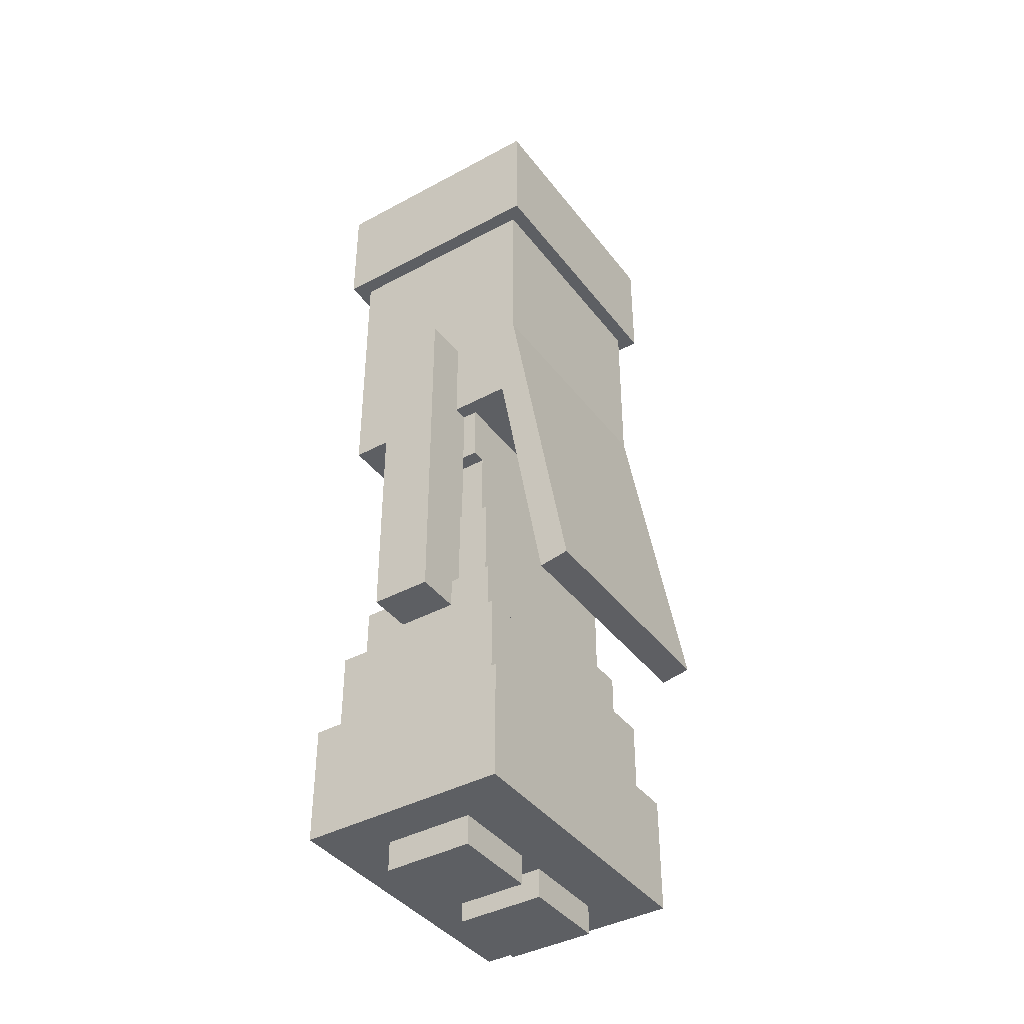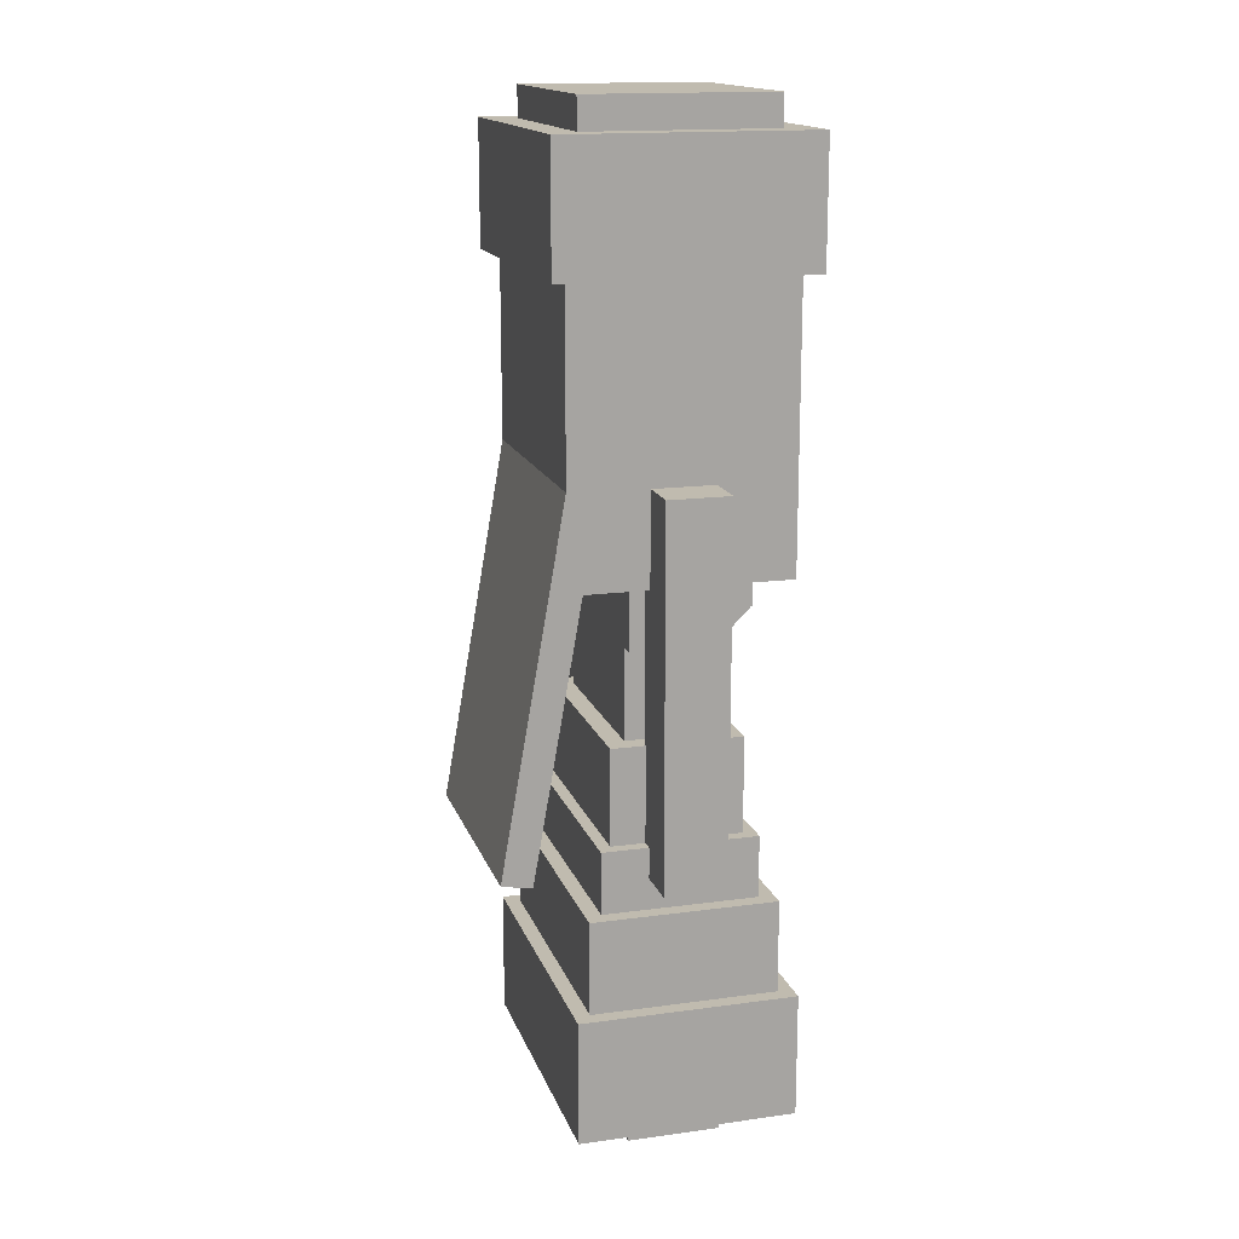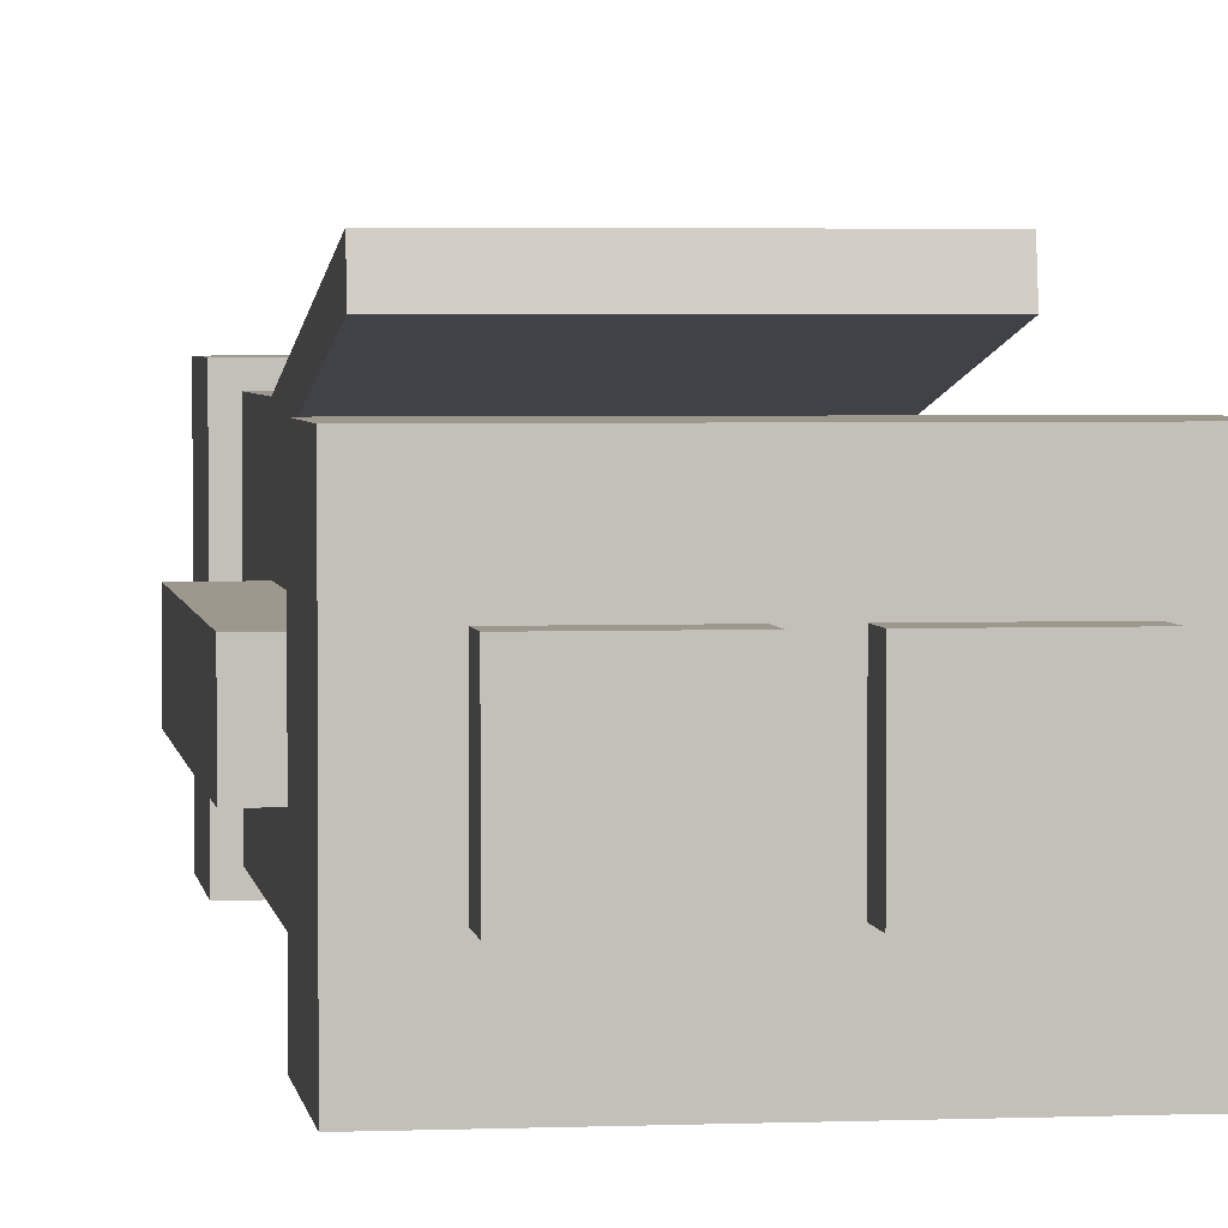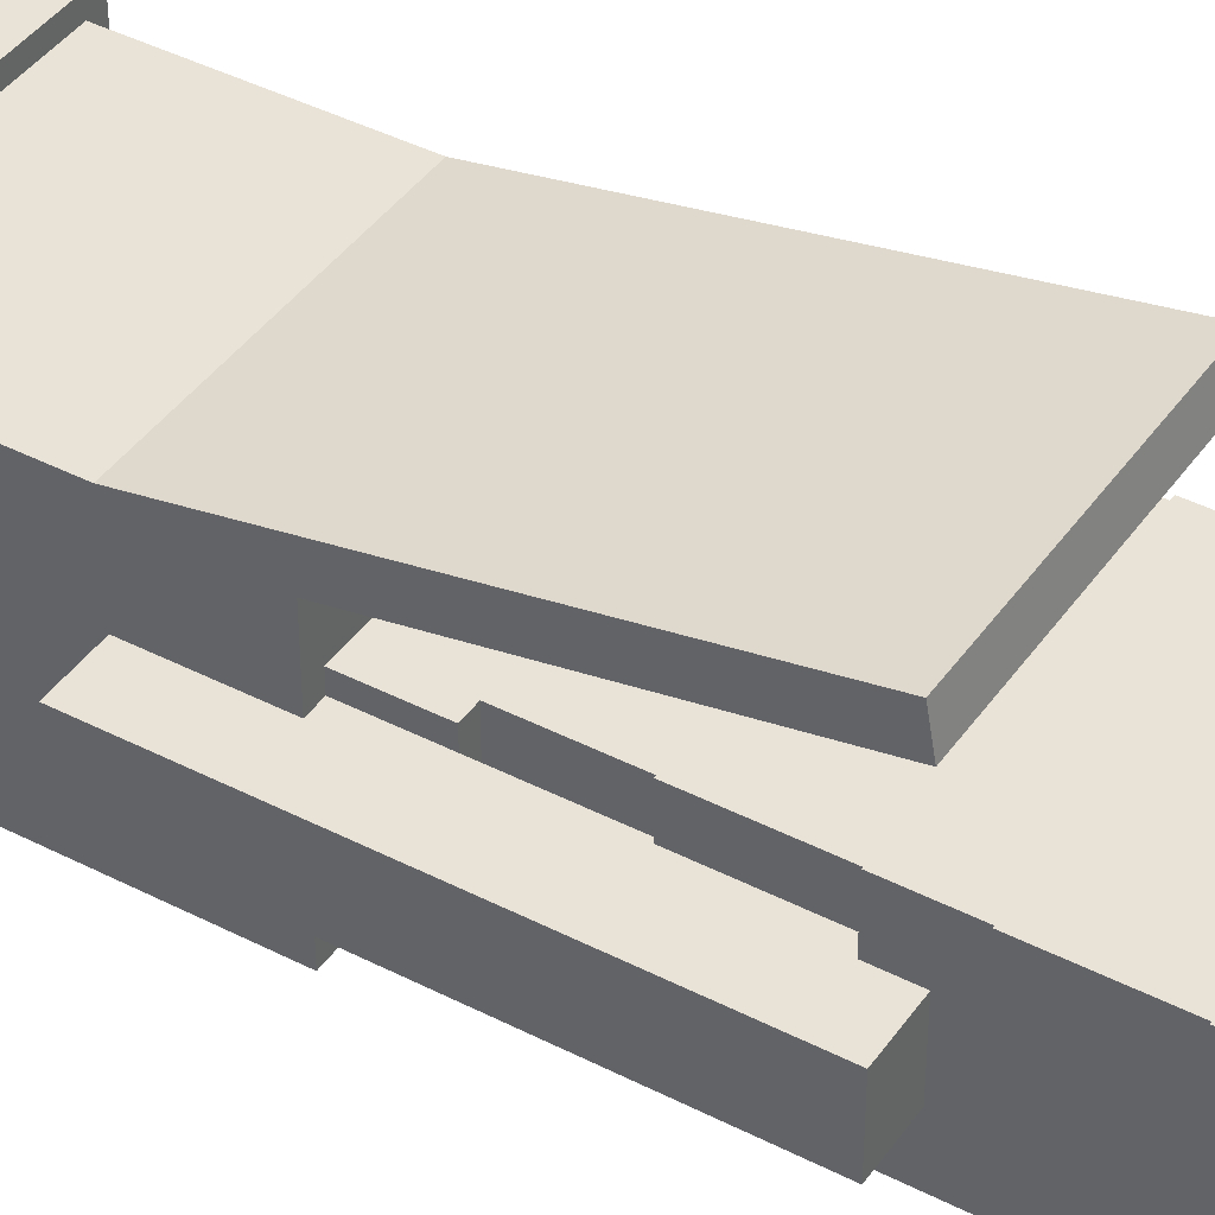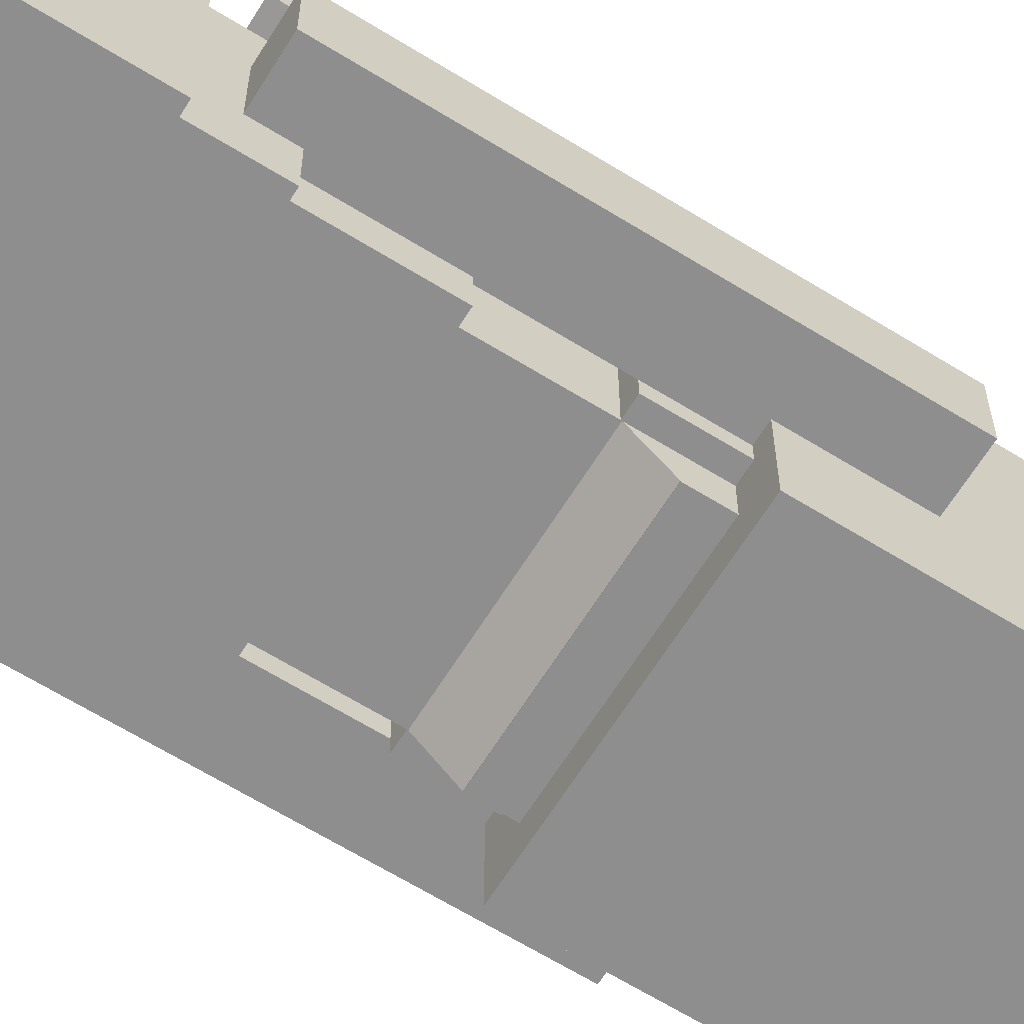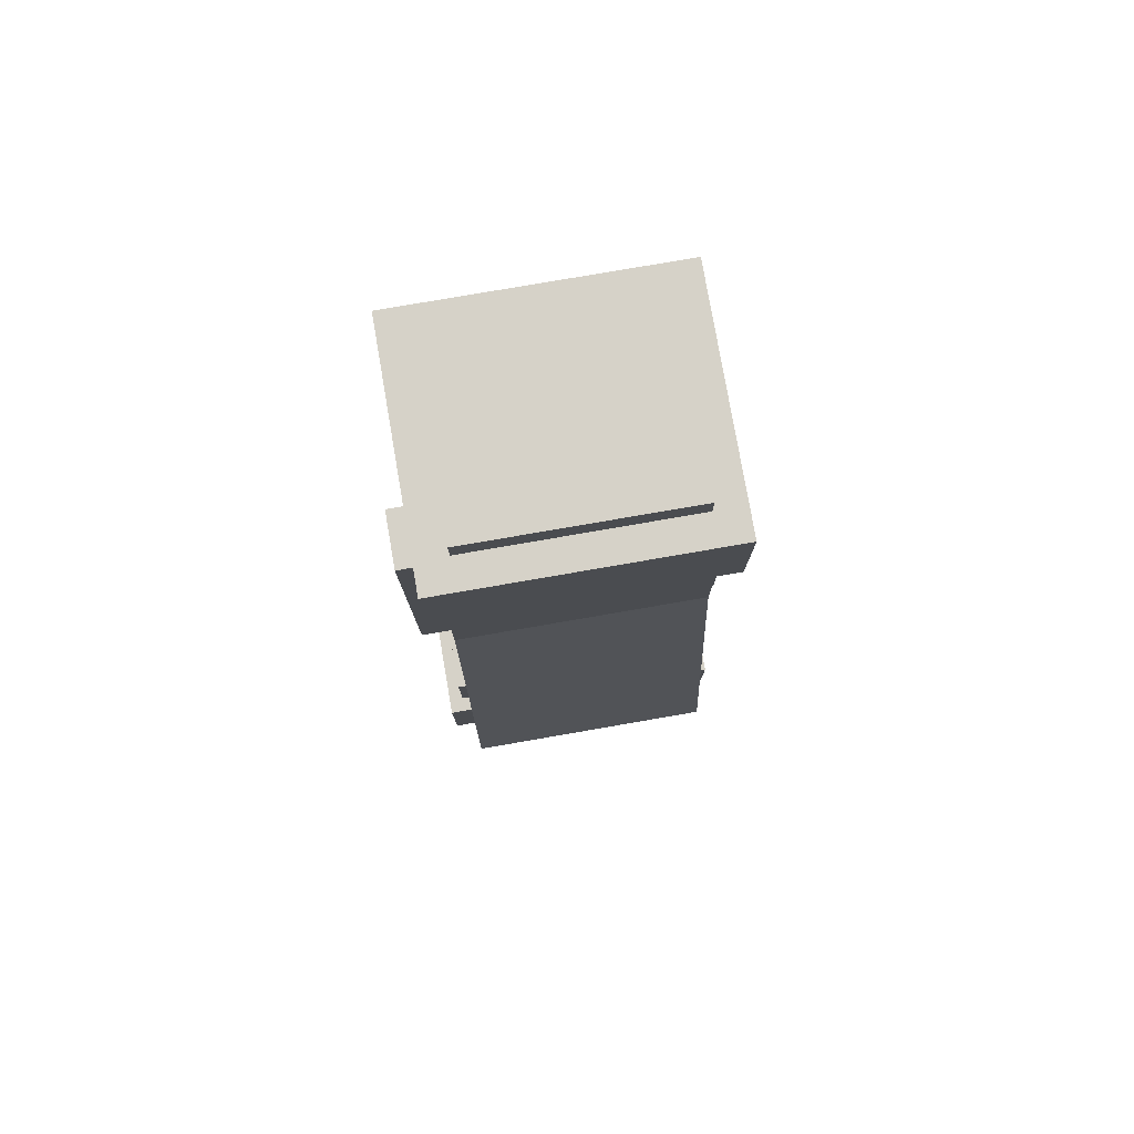
<metadata>
{"format":"obj","ext":"obj","renderer":"f3d","projection":"perspective","resolution":1024,"background":"white","views":[{"elev":-40.3,"azim":-56.4,"up":"+Y"},{"elev":16.0,"azim":74.1,"up":"+Y"},{"elev":3.1,"azim":-7.8,"up":"+Z"},{"elev":41.5,"azim":-58.1,"up":"+Z"},{"elev":-65.0,"azim":58.1,"up":"+Z"},{"elev":78.4,"azim":-9.8,"up":"+Y"}]}
</metadata>
<code>
o head
v 0.2188 1.688 0.1875
v 0.2188 1.688 -0.1875
v 0.2188 1.375 0.1875
v 0.2188 1.375 -0.1875
v -0.2188 1.688 -0.1875
v -0.2188 1.688 0.1875
v -0.2188 1.375 -0.1875
v -0.2188 1.375 0.1875
f 1 3 2
f 3 4 2
f 5 7 6
f 7 8 6
f 5 6 2
f 6 1 2
f 8 7 3
f 7 4 3
f 6 8 1
f 8 3 1
f 2 4 5
f 4 7 5
o head
v 0.25 1.688 0.2188
v 0.25 1.688 -0.2188
v 0.25 1.125 0.2188
v 0.25 1.125 -0.2188
v -0.25 1.688 -0.2188
v -0.25 1.688 0.2188
v -0.25 1.125 -0.2188
v -0.25 1.125 0.2188
f 9 11 10
f 11 12 10
f 13 15 14
f 15 16 14
f 13 14 10
f 14 9 10
f 16 15 11
f 15 12 11
f 14 16 9
f 16 11 9
f 10 12 13
f 12 15 13
o head
v 0.2812 1.938 0.25
v 0.2812 1.938 -0.25
v 0.2812 1.688 0.25
v 0.2812 1.688 -0.25
v -0.2812 1.938 -0.25
v -0.2812 1.938 0.25
v -0.2812 1.688 -0.25
v -0.2812 1.688 0.25
f 17 19 18
f 19 20 18
f 21 23 22
f 23 24 22
f 21 22 18
f 22 17 18
f 24 23 19
f 23 20 19
f 22 24 17
f 24 19 17
f 18 20 21
f 20 23 21
o head
v 0.2188 2 0.1875
v 0.2188 2 -0.1875
v 0.2188 1.938 0.1875
v 0.2188 1.938 -0.1875
v -0.2188 2 -0.1875
v -0.2188 2 0.1875
v -0.2188 1.938 -0.1875
v -0.2188 1.938 0.1875
f 25 27 26
f 27 28 26
f 29 31 30
f 31 32 30
f 29 30 26
f 30 25 26
f 32 31 27
f 31 28 27
f 30 32 25
f 32 27 25
f 26 28 29
f 28 31 29
o hair
v 0.25 1.318 0.2183
v 0.25 1.307 0.1567
v 0.25 0.5793 0.3485
v 0.25 0.5685 0.287
v -0.25 1.307 0.1567
v -0.25 1.318 0.2183
v -0.25 0.5685 0.287
v -0.25 0.5793 0.3485
f 33 35 34
f 35 36 34
f 37 39 38
f 39 40 38
f 37 38 34
f 38 33 34
f 40 39 35
f 39 36 35
f 38 40 33
f 40 35 33
f 34 36 37
f 36 39 37
o body
v 0.09375 1.438 0.09375
v 0.09375 1.438 -0.09375
v 0.09375 1.312 0.09375
v 0.09375 1.312 -0.09375
v -0.09375 1.438 -0.09375
v -0.09375 1.438 0.09375
v -0.09375 1.312 -0.09375
v -0.09375 1.312 0.09375
f 41 43 42
f 43 44 42
f 45 47 46
f 47 48 46
f 45 46 42
f 46 41 42
f 48 47 43
f 47 44 43
f 46 48 41
f 48 43 41
f 42 44 45
f 44 47 45
o body
v 0.2188 1.312 0.09375
v 0.2188 1.312 -0.09375
v 0.2188 1 0.09375
v 0.2188 1 -0.09375
v -0.2188 1.312 -0.09375
v -0.2188 1.312 0.09375
v -0.2188 1 -0.09375
v -0.2188 1 0.09375
f 49 51 50
f 51 52 50
f 53 55 54
f 55 56 54
f 53 54 50
f 54 49 50
f 56 55 51
f 55 52 51
f 54 56 49
f 56 51 49
f 50 52 53
f 52 55 53
o body
v 0.1875 1 0.09375
v 0.1875 1 -0.09375
v 0.1875 0.75 0.09375
v 0.1875 0.75 -0.09375
v -0.1875 1 -0.09375
v -0.1875 1 0.09375
v -0.1875 0.75 -0.09375
v -0.1875 0.75 0.09375
f 57 59 58
f 59 60 58
f 61 63 62
f 63 64 62
f 61 62 58
f 62 57 58
f 64 63 59
f 63 60 59
f 62 64 57
f 64 59 57
f 58 60 61
f 60 63 61
o body
v 0.1875 1.188 -0.03125
v 0.1875 1.188 -0.1562
v 0.1875 1.062 -0.03125
v 0.1875 1.062 -0.1562
v -0.1875 1.188 -0.1562
v -0.1875 1.188 -0.03125
v -0.1875 1.062 -0.1562
v -0.1875 1.062 -0.03125
f 65 67 66
f 67 68 66
f 69 71 70
f 71 72 70
f 69 70 66
f 70 65 66
f 72 71 67
f 71 68 67
f 70 72 65
f 72 67 65
f 66 68 69
f 68 71 69
o breast
v 0.1875 1.188 0.02084
v 0.1875 1.276 -0.06755
v 0.1875 1.099 -0.06755
v 0.1875 1.188 -0.1559
v -0.1875 1.276 -0.06755
v -0.1875 1.188 0.02084
v -0.1875 1.188 -0.1559
v -0.1875 1.099 -0.06755
f 73 75 74
f 75 76 74
f 77 79 78
f 79 80 78
f 77 78 74
f 78 73 74
f 80 79 75
f 79 76 75
f 78 80 73
f 80 75 73
f 74 76 77
f 76 79 77
o breast
v 0.1875 1.064 0.02084
v 0.1875 1.152 -0.06755
v 0.1875 0.9754 -0.06755
v 0.1875 1.064 -0.1559
v -0.1875 1.152 -0.06755
v -0.1875 1.064 0.02084
v -0.1875 1.064 -0.1559
v -0.1875 0.9754 -0.06755
f 81 83 82
f 83 84 82
f 85 87 86
f 87 88 86
f 85 86 82
f 86 81 82
f 88 87 83
f 87 84 83
f 86 88 81
f 88 83 81
f 82 84 85
f 84 87 85
o skirt0
v 0.225 0.8187 0.1313
v 0.225 0.8187 -0.1313
v 0.225 0.5563 0.1313
v 0.225 0.5563 -0.1313
v -0.225 0.8187 -0.1313
v -0.225 0.8187 0.1313
v -0.225 0.5563 -0.1313
v -0.225 0.5563 0.1313
f 89 91 90
f 91 92 90
f 93 95 94
f 95 96 94
f 93 94 90
f 94 89 90
f 96 95 91
f 95 92 91
f 94 96 89
f 96 91 89
f 90 92 93
f 92 95 93
o skirt1
v 0.25 0.625 0.1562
v 0.25 0.625 -0.1562
v 0.25 0.375 0.1562
v 0.25 0.375 -0.1562
v -0.25 0.625 -0.1562
v -0.25 0.625 0.1562
v -0.25 0.375 -0.1562
v -0.25 0.375 0.1562
f 97 99 98
f 99 100 98
f 101 103 102
f 103 104 102
f 101 102 98
f 102 97 98
f 104 103 99
f 103 100 99
f 102 104 97
f 104 99 97
f 98 100 101
f 100 103 101
o skirt2
v 0.2812 0.5 0.1875
v 0.2812 0.5 -0.1875
v 0.2812 0.25 0.1875
v 0.2812 0.25 -0.1875
v -0.2812 0.5 -0.1875
v -0.2812 0.5 0.1875
v -0.2812 0.25 -0.1875
v -0.2812 0.25 0.1875
f 105 107 106
f 107 108 106
f 109 111 110
f 111 112 110
f 109 110 106
f 110 105 106
f 112 111 107
f 111 108 107
f 110 112 105
f 112 107 105
f 106 108 109
f 108 111 109
o skirt3
v 0.3125 0.3125 0.2188
v 0.3125 0.3125 -0.2188
v 0.3125 0.0625 0.2188
v 0.3125 0.0625 -0.2188
v -0.3125 0.3125 -0.2188
v -0.3125 0.3125 0.2188
v -0.3125 0.0625 -0.2188
v -0.3125 0.0625 0.2188
f 113 115 114
f 115 116 114
f 117 119 118
f 119 120 118
f 117 118 114
f 118 113 114
f 120 119 115
f 119 116 115
f 118 120 113
f 120 115 113
f 114 116 117
f 116 119 117
o leftleg
v -0.03125 0.625 0.09375
v -0.03125 0.625 -0.09375
v -0.03125 0 0.09375
v -0.03125 0 -0.09375
v -0.2188 0.625 -0.09375
v -0.2188 0.625 0.09375
v -0.2188 0 -0.09375
v -0.2188 0 0.09375
f 121 123 122
f 123 124 122
f 125 127 126
f 127 128 126
f 125 126 122
f 126 121 122
f 128 127 123
f 127 124 123
f 126 128 121
f 128 123 121
f 122 124 125
f 124 127 125
o rightleg
v 0.2188 0.625 0.09375
v 0.2188 0.625 -0.09375
v 0.2188 0 0.09375
v 0.2188 0 -0.09375
v 0.03125 0.625 -0.09375
v 0.03125 0.625 0.09375
v 0.03125 0 -0.09375
v 0.03125 0 0.09375
f 129 131 130
f 131 132 130
f 133 135 134
f 135 136 134
f 133 134 130
f 134 129 130
f 136 135 131
f 135 132 131
f 134 136 129
f 136 131 129
f 130 132 133
f 132 135 133
o leftarm
v -0.2188 1.312 0.0625
v -0.2188 1.312 -0.0625
v -0.2188 0.5625 0.0625
v -0.2188 0.5625 -0.0625
v -0.3438 1.312 -0.0625
v -0.3438 1.312 0.0625
v -0.3438 0.5625 -0.0625
v -0.3438 0.5625 0.0625
f 137 139 138
f 139 140 138
f 141 143 142
f 143 144 142
f 141 142 138
f 142 137 138
f 144 143 139
f 143 140 139
f 142 144 137
f 144 139 137
f 138 140 141
f 140 143 141
o rightarm
v 0.3438 1.312 0.0625
v 0.3438 1.312 -0.0625
v 0.3438 0.5625 0.0625
v 0.3438 0.5625 -0.0625
v 0.2188 1.312 -0.0625
v 0.2188 1.312 0.0625
v 0.2188 0.5625 -0.0625
v 0.2188 0.5625 0.0625
f 145 147 146
f 147 148 146
f 149 151 150
f 151 152 150
f 149 150 146
f 150 145 146
f 152 151 147
f 151 148 147
f 150 152 145
f 152 147 145
f 146 148 149
f 148 151 149

</code>
